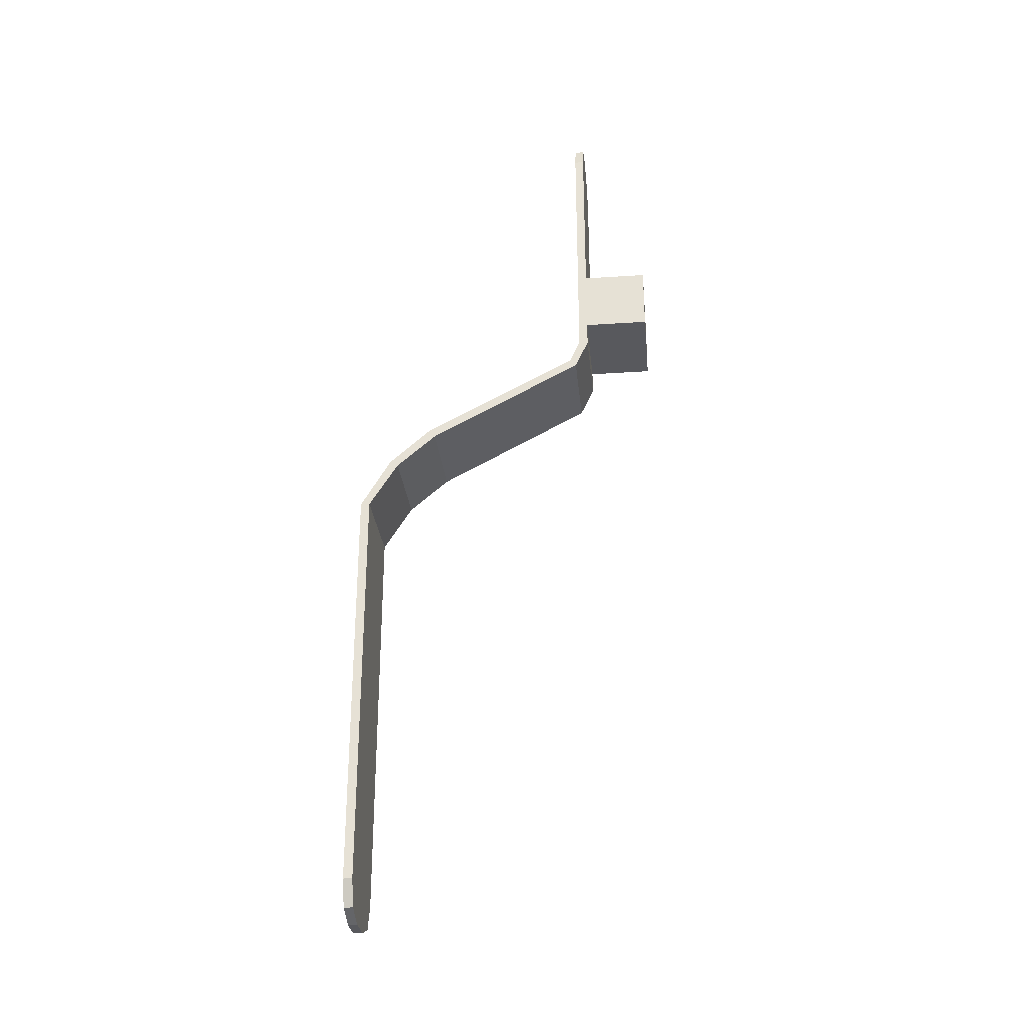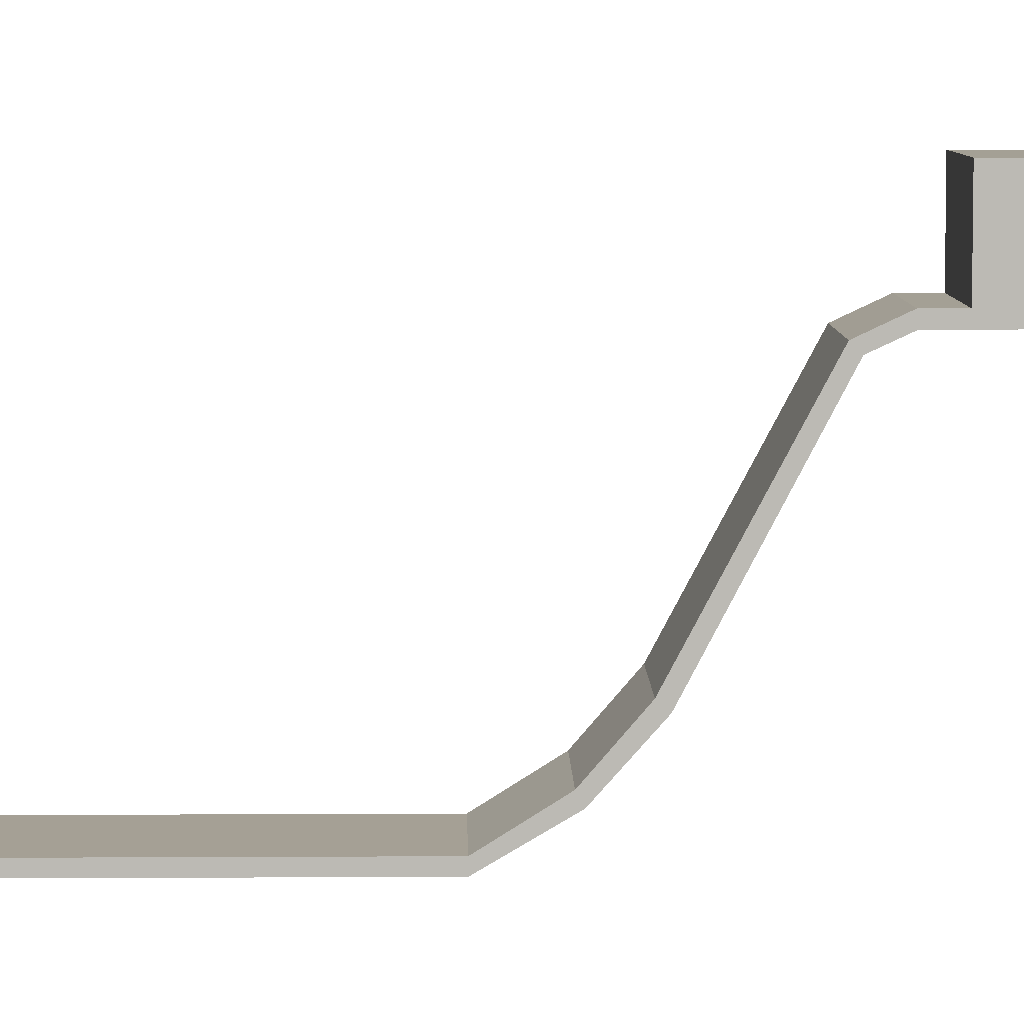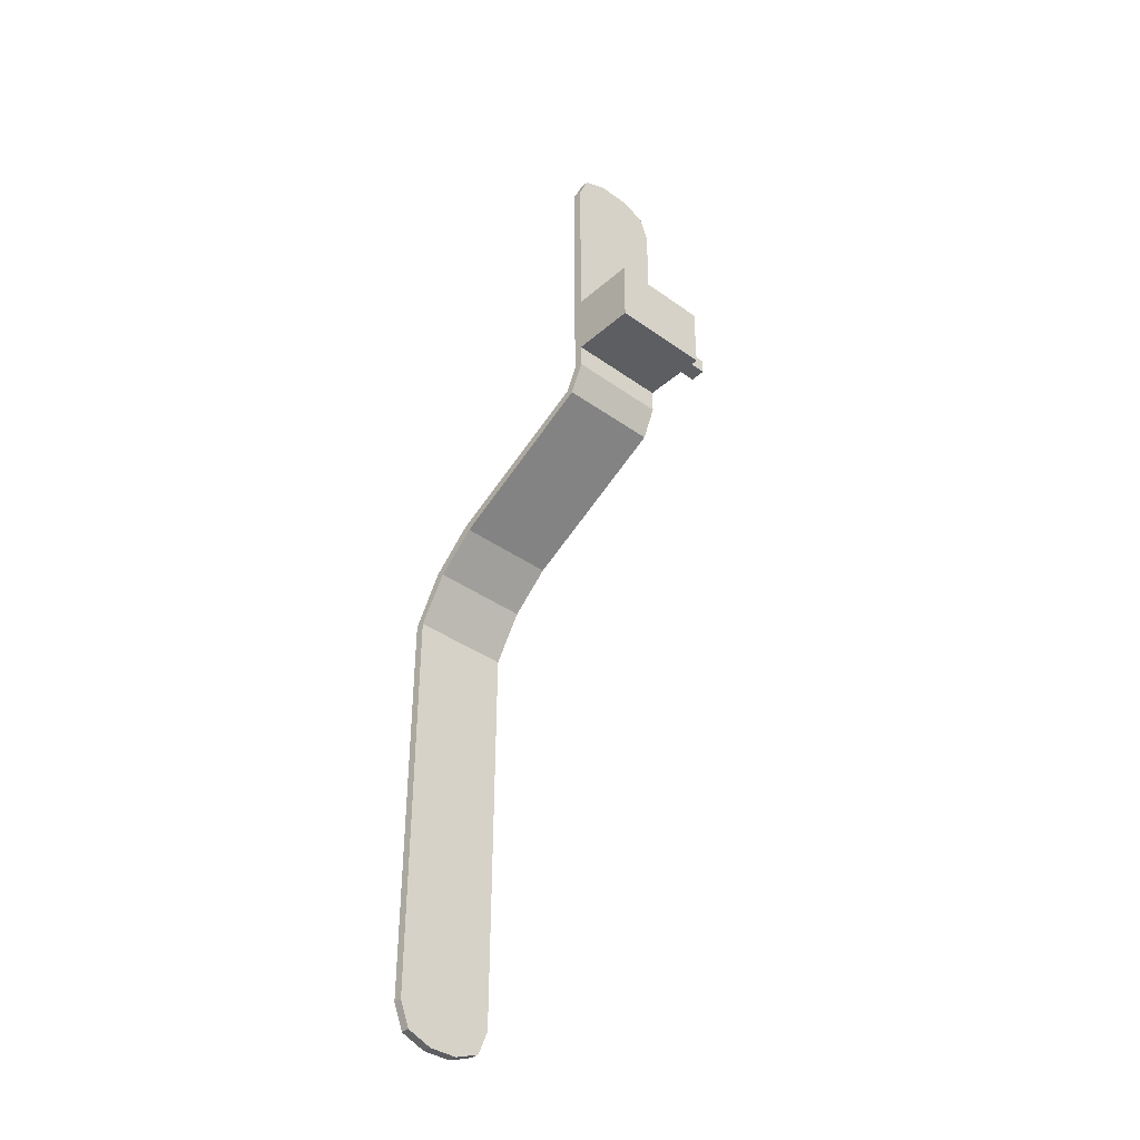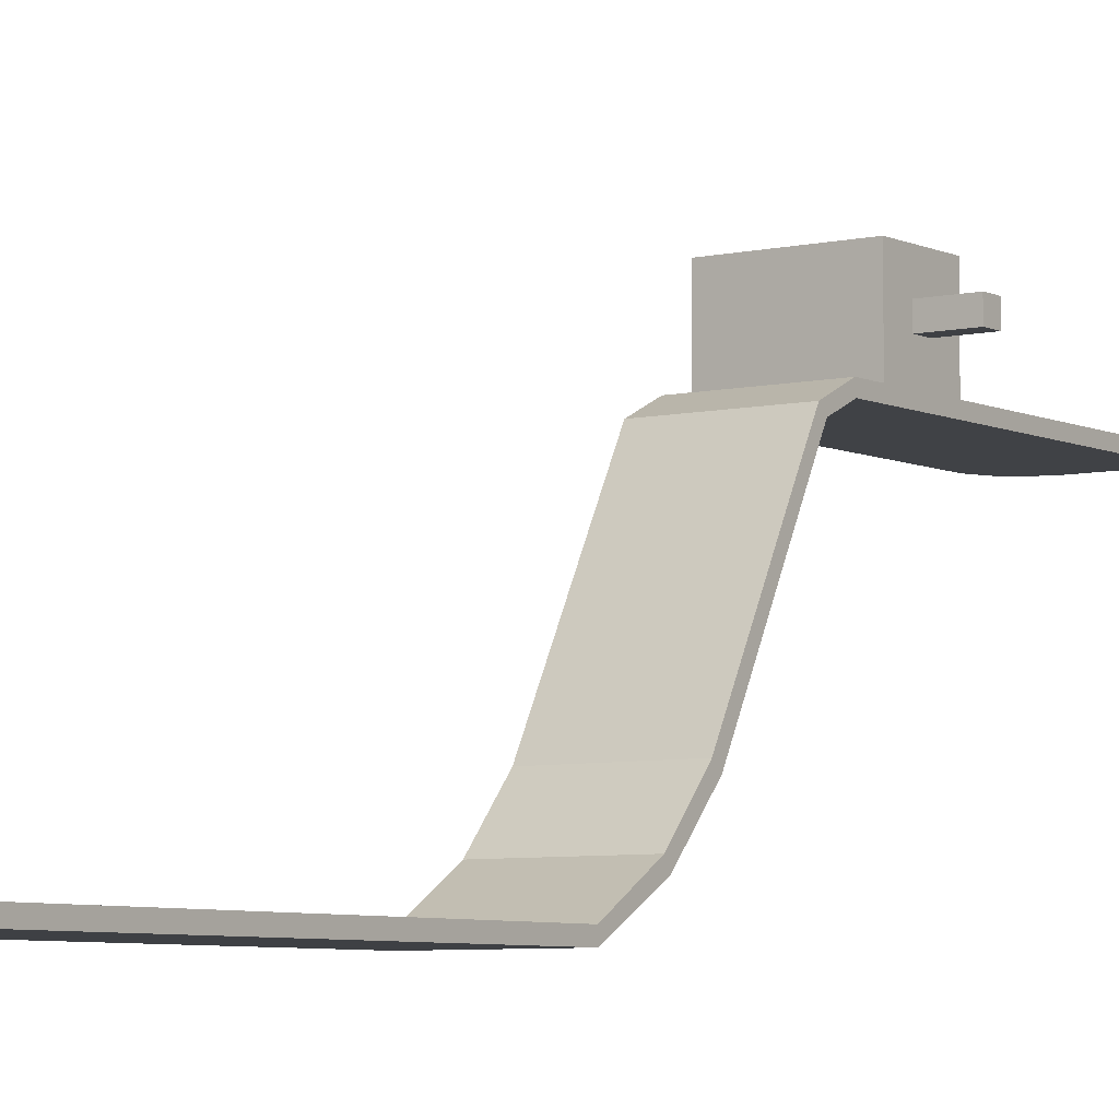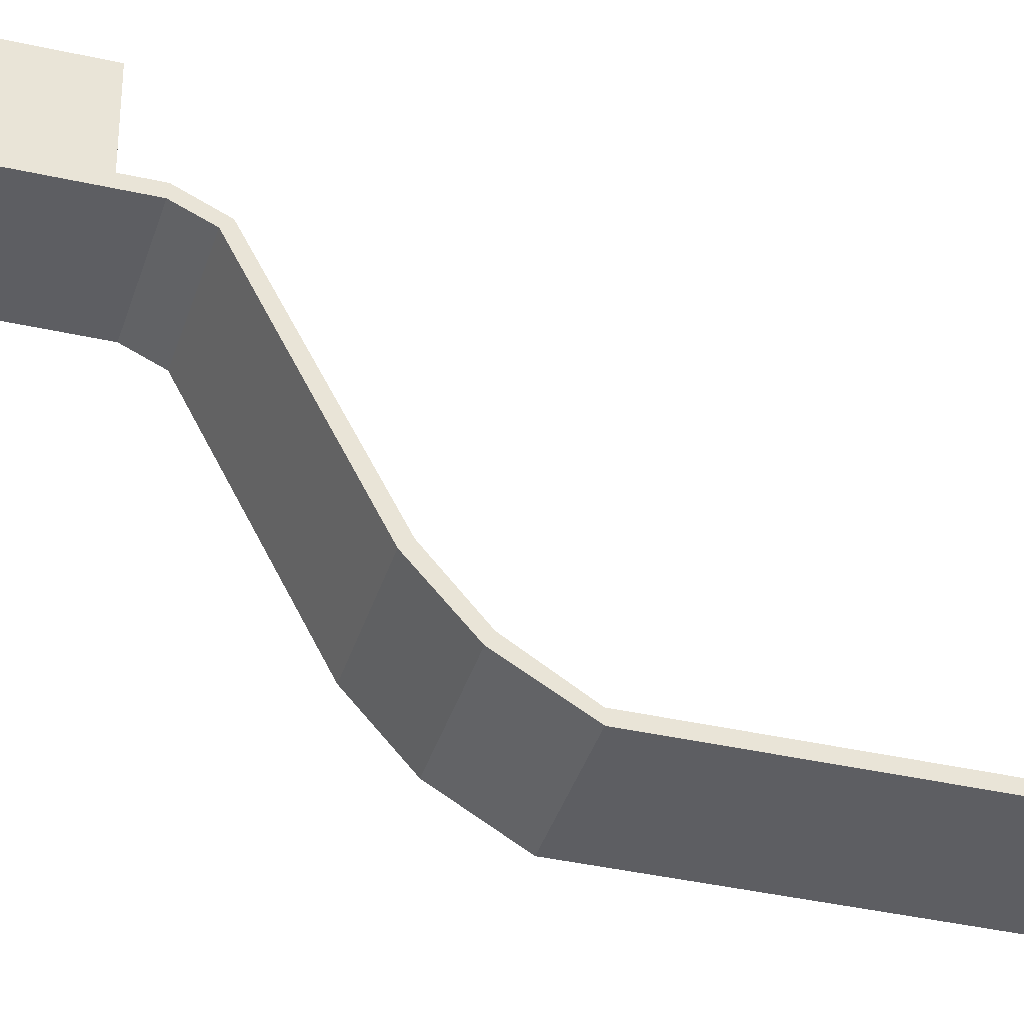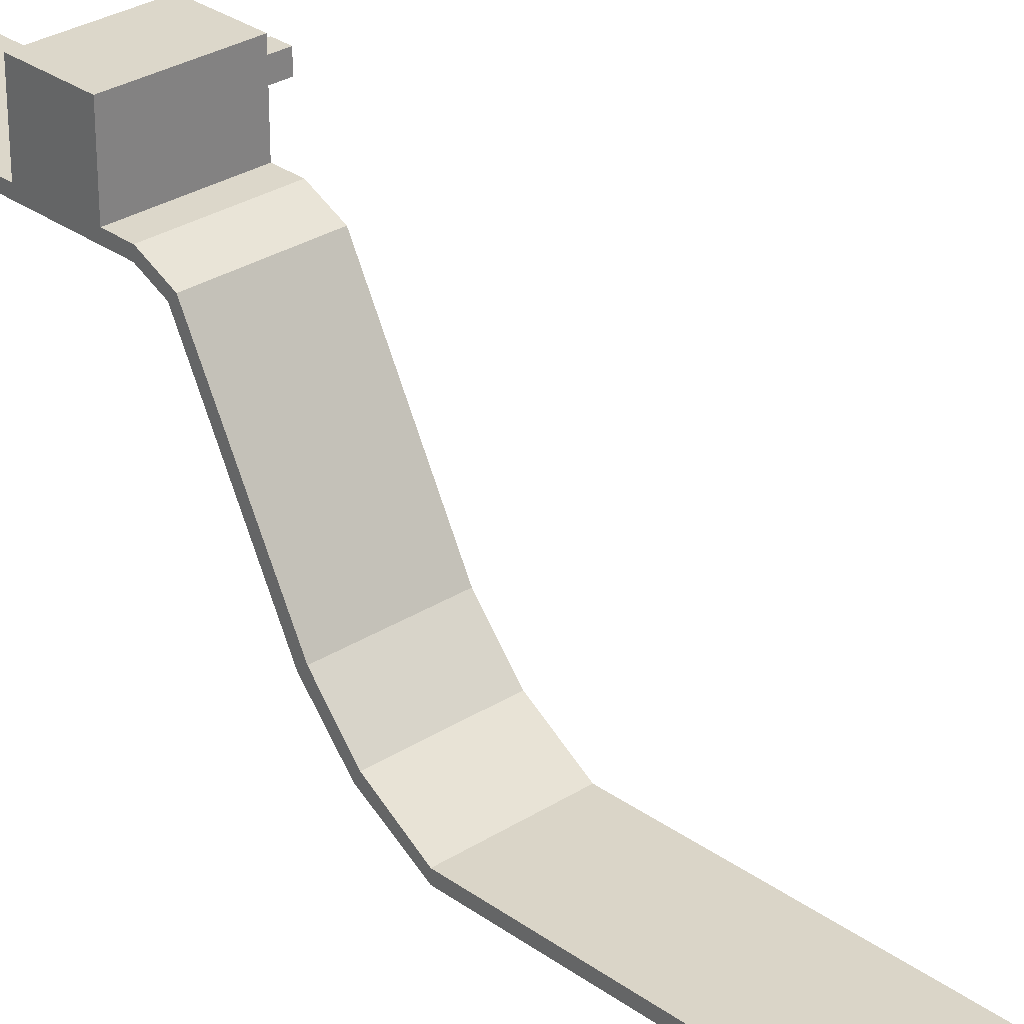
<metadata>
{"format":"obj","ext":"obj","renderer":"f3d","projection":"perspective","resolution":1024,"background":"white","views":[{"elev":-28.9,"azim":-84.3,"up":"+Y"},{"elev":6.7,"azim":89.0,"up":"+Z"},{"elev":-38.1,"azim":-42.2,"up":"+Y"},{"elev":-5.9,"azim":35.4,"up":"+Z"},{"elev":-37.8,"azim":-106.2,"up":"+Z"},{"elev":29.5,"azim":-43.2,"up":"+Z"}]}
</metadata>
<code>
g 01
v 0.007189 -0.01361 0.0006688
v -0.007217 -0.01701 0.0006688
v -0.007217 -0.01361 0.0006688
v 0.007189 -0.01701 0.0006688
v 0.007189 0.02018 -0.0006407
v -0.007217 -0.01688 -0.0006407
v 0.007189 -0.01688 -0.0006407
v -0.007217 0.02018 -0.0006407
v -0.002371 0.02503 -0.0006407
v -0.005776 0.02359 -0.0006407
v 0.002474 0.02503 -0.0006407
v 0.005879 0.02359 -0.0006407
v 0.002474 0.02503 -0.0006407
v -0.002371 0.02503 0.0006688
v -0.002371 0.02503 -0.0006407
v 0.002474 0.02503 0.0006688
v 0.002081 -0.1089 -0.03364
v -0.002109 -0.1089 -0.03495
v -0.002109 -0.1089 -0.03364
v 0.002081 -0.1089 -0.03495
v 0.007189 -0.02028 -0.002212
v -0.007217 -0.01688 -0.0006407
v -0.007217 -0.02028 -0.002212
v 0.007189 -0.01688 -0.0006407
v -0.007217 -0.0212 -0.001296
v 0.007189 -0.01701 0.0006688
v 0.007189 -0.0212 -0.001296
v -0.007217 -0.01701 0.0006688
v 0.007189 -0.03207 -0.02461
v -0.007217 -0.02028 -0.002212
v -0.007217 -0.03207 -0.02461
v 0.007189 -0.02028 -0.002212
v -0.007217 -0.03312 -0.02369
v 0.007189 -0.0212 -0.001296
v 0.007189 -0.03312 -0.02369
v -0.007217 -0.0212 -0.001296
v 0.007189 -0.03744 -0.03063
v -0.007217 -0.03207 -0.02461
v -0.007217 -0.03744 -0.03063
v 0.007189 -0.03207 -0.02461
v -0.007217 -0.03809 -0.02945
v 0.007189 -0.03312 -0.02369
v 0.007189 -0.03809 -0.02945
v -0.007217 -0.03312 -0.02369
v 0.007189 -0.04477 -0.03495
v -0.007217 -0.03744 -0.03063
v -0.007217 -0.04477 -0.03495
v 0.007189 -0.03744 -0.03063
v -0.007217 -0.04477 -0.03364
v 0.007189 -0.03809 -0.02945
v 0.007189 -0.04477 -0.03364
v -0.007217 -0.03809 -0.02945
v 0.007189 -0.1038 -0.03364
v 0.007189 -0.04477 -0.03495
v 0.007189 -0.1038 -0.03495
v 0.007189 -0.04477 -0.03364
v 0.007189 -0.03744 -0.03063
v 0.007189 -0.03809 -0.02945
v 0.007189 -0.03207 -0.02461
v 0.007189 -0.03312 -0.02369
v 0.007189 -0.02028 -0.002212
v 0.007189 -0.0212 -0.001296
v 0.007189 -0.01688 -0.0006407
v 0.007189 -0.01701 0.0006688
v 0.007189 -0.01361 0.0006688
v 0.007189 -0.004307 0.0006688
v 0.007189 0.02018 -0.0006407
v 0.007189 0.02018 0.0006688
v 0.007189 -0.007843 0.004205
v 0.007189 -0.007843 0.006431
v 0.007189 -0.01007 0.004205
v 0.007189 -0.004307 0.009967
v 0.007189 -0.01361 0.009967
v 0.007189 -0.01007 0.006431
v -0.007217 -0.1038 -0.03495
v -0.007217 -0.04477 -0.03364
v -0.007217 -0.1038 -0.03364
v -0.007217 -0.04477 -0.03495
v -0.007217 -0.03809 -0.02945
v -0.007217 -0.03744 -0.03063
v -0.007217 -0.03312 -0.02369
v -0.007217 -0.03207 -0.02461
v -0.007217 -0.0212 -0.001296
v -0.007217 -0.02028 -0.002212
v -0.007217 -0.01701 0.0006688
v -0.007217 -0.01688 -0.0006407
v -0.007217 -0.01361 0.0006688
v -0.007217 -0.004307 0.0006688
v -0.007217 -0.01361 0.009967
v -0.007217 -0.004307 0.009967
v -0.007217 0.02018 -0.0006407
v -0.007217 0.02018 0.0006688
v -0.002109 -0.1089 -0.03495
v -0.007217 -0.1038 -0.03495
v -0.005776 -0.1075 -0.03495
v 0.002081 -0.1089 -0.03495
v 0.007189 -0.1038 -0.03495
v 0.005748 -0.1075 -0.03495
v -0.007217 -0.04477 -0.03495
v 0.007189 -0.04477 -0.03495
v 0.002081 -0.1089 -0.03364
v 0.007189 -0.1038 -0.03364
v 0.005748 -0.1075 -0.03364
v -0.002109 -0.1089 -0.03364
v -0.007217 -0.1038 -0.03364
v -0.005776 -0.1075 -0.03364
v 0.007189 -0.04477 -0.03364
v -0.007217 -0.04477 -0.03364
v -0.007217 -0.1038 -0.03364
v -0.005776 -0.1075 -0.03495
v -0.007217 -0.1038 -0.03495
v -0.005776 -0.1075 -0.03364
v -0.005776 -0.1075 -0.03364
v -0.002109 -0.1089 -0.03495
v -0.005776 -0.1075 -0.03495
v -0.002109 -0.1089 -0.03364
v 0.005748 -0.1075 -0.03495
v 0.002081 -0.1089 -0.03364
v 0.005748 -0.1075 -0.03364
v 0.002081 -0.1089 -0.03495
v 0.007189 -0.1038 -0.03495
v 0.005748 -0.1075 -0.03364
v 0.007189 -0.1038 -0.03364
v 0.005748 -0.1075 -0.03495
v -0.002371 0.02503 0.0006688
v -0.007217 0.02018 0.0006688
v -0.005776 0.02359 0.0006688
v 0.007189 0.02018 0.0006688
v 0.002474 0.02503 0.0006688
v 0.005879 0.02359 0.0006688
v -0.007217 -0.004307 0.0006688
v 0.007189 -0.004307 0.0006688
v -0.002371 0.02503 0.0006688
v -0.005776 0.02359 -0.0006407
v -0.002371 0.02503 -0.0006407
v -0.005776 0.02359 0.0006688
v -0.005776 0.02359 0.0006688
v -0.007217 0.02018 -0.0006407
v -0.005776 0.02359 -0.0006407
v -0.007217 0.02018 0.0006688
v 0.005879 0.02359 -0.0006407
v 0.007189 0.02018 0.0006688
v 0.005879 0.02359 0.0006688
v 0.007189 0.02018 -0.0006407
v 0.002474 0.02503 -0.0006407
v 0.005879 0.02359 0.0006688
v 0.002474 0.02503 0.0006688
v 0.005879 0.02359 -0.0006407
v 0.007189 -0.004307 0.009967
v -0.007217 -0.01361 0.009967
v -0.007217 -0.004307 0.009967
v 0.007189 -0.01361 0.009967
v 0.007189 -0.01361 0.009967
v -0.007217 -0.01361 0.0006688
v -0.007217 -0.01361 0.009967
v 0.007189 -0.01361 0.0006688
v 0.0123 -0.007843 0.006431
v 0.0123 -0.01007 0.004205
v 0.0123 -0.01007 0.006431
v 0.0123 -0.007843 0.004205
v -0.007217 -0.004307 0.009967
v 0.007189 -0.004307 0.0006688
v 0.007189 -0.004307 0.009967
v -0.007217 -0.004307 0.0006688
v 0.0123 -0.007843 0.004205
v 0.007189 -0.01007 0.004205
v 0.0123 -0.01007 0.004205
v 0.007189 -0.007843 0.004205
v 0.0123 -0.007843 0.006431
v 0.007189 -0.007843 0.004205
v 0.0123 -0.007843 0.004205
v 0.007189 -0.007843 0.006431
v 0.0123 -0.01007 0.006431
v 0.007189 -0.007843 0.006431
v 0.0123 -0.007843 0.006431
v 0.007189 -0.01007 0.006431
v 0.0123 -0.01007 0.004205
v 0.007189 -0.01007 0.006431
v 0.0123 -0.01007 0.006431
v 0.007189 -0.01007 0.004205
g 01_0
f 3 2 1
f 1 2 4
f 7 6 5
f 5 6 8
f 9 5 8
f 10 9 8
f 11 5 9
f 12 5 11
f 15 14 13
f 13 14 16
f 19 18 17
f 17 18 20
f 23 22 21
f 21 22 24
f 27 26 25
f 25 26 28
f 31 30 29
f 29 30 32
f 35 34 33
f 33 34 36
f 39 38 37
f 37 38 40
f 43 42 41
f 41 42 44
f 47 46 45
f 45 46 48
f 51 50 49
f 49 50 52
f 55 54 53
f 53 54 56
f 54 57 56
f 56 57 58
f 57 59 58
f 58 59 60
f 59 61 60
f 60 61 62
f 61 63 62
f 62 63 64
f 65 64 63
f 66 65 63
f 67 66 63
f 68 66 67
f 69 65 66
f 69 66 70
f 71 65 69
f 70 66 72
f 71 73 65
f 70 72 74
f 74 73 71
f 74 72 73
f 77 76 75
f 75 76 78
f 76 79 78
f 78 79 80
f 79 81 80
f 80 81 82
f 81 83 82
f 82 83 84
f 83 85 84
f 84 85 86
f 87 86 85
f 88 86 87
f 89 88 87
f 90 88 89
f 86 88 91
f 91 88 92
f 95 94 93
f 93 94 96
f 96 94 97
f 98 96 97
f 94 99 97
f 97 99 100
f 103 102 101
f 101 102 104
f 104 102 105
f 106 104 105
f 102 107 105
f 105 107 108
f 111 110 109
f 109 110 112
f 115 114 113
f 113 114 116
f 119 118 117
f 117 118 120
f 123 122 121
f 121 122 124
f 127 126 125
f 126 128 125
f 125 128 129
f 130 129 128
f 126 131 128
f 128 131 132
f 135 134 133
f 133 134 136
f 139 138 137
f 137 138 140
f 143 142 141
f 141 142 144
f 147 146 145
f 145 146 148
f 151 150 149
f 149 150 152
f 155 154 153
f 153 154 156
f 159 158 157
f 157 158 160
f 163 162 161
f 161 162 164
f 167 166 165
f 165 166 168
f 171 170 169
f 169 170 172
f 175 174 173
f 173 174 176
f 179 178 177
f 177 178 180

</code>
